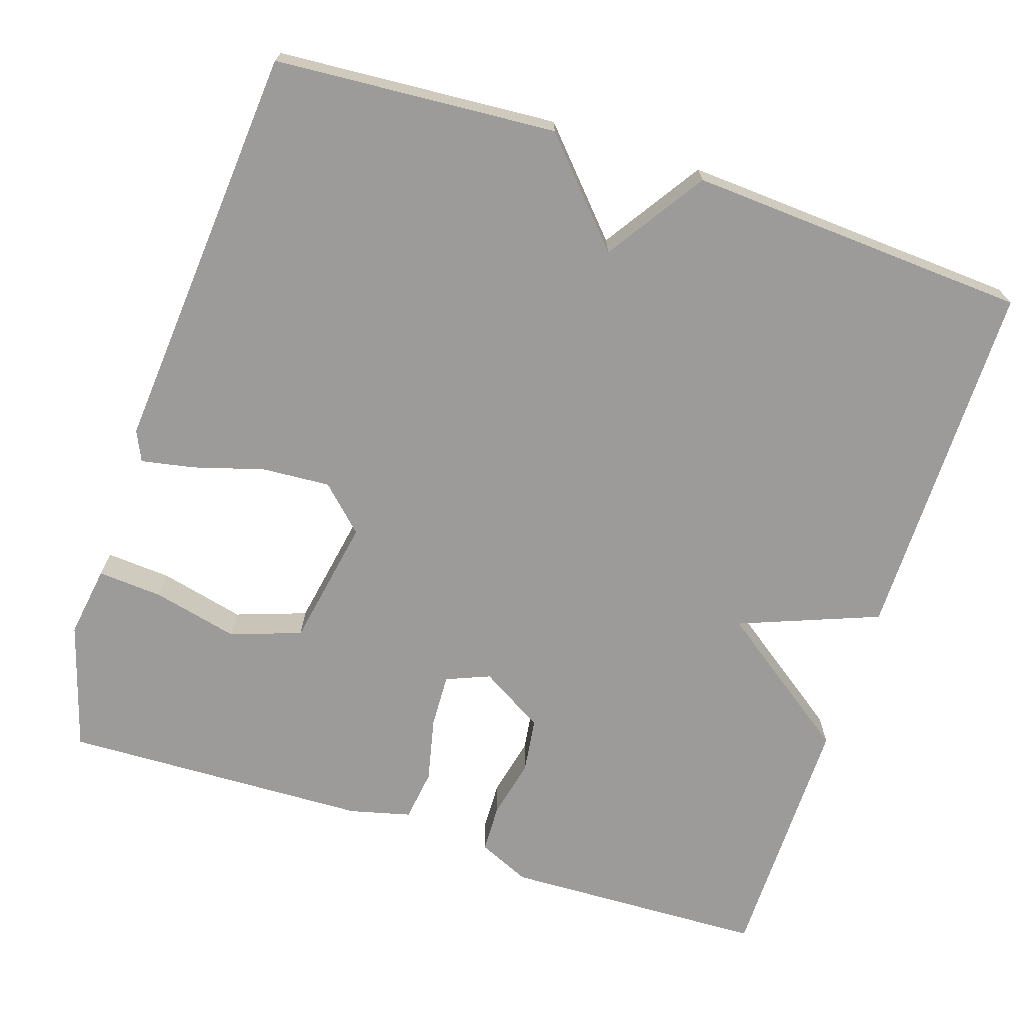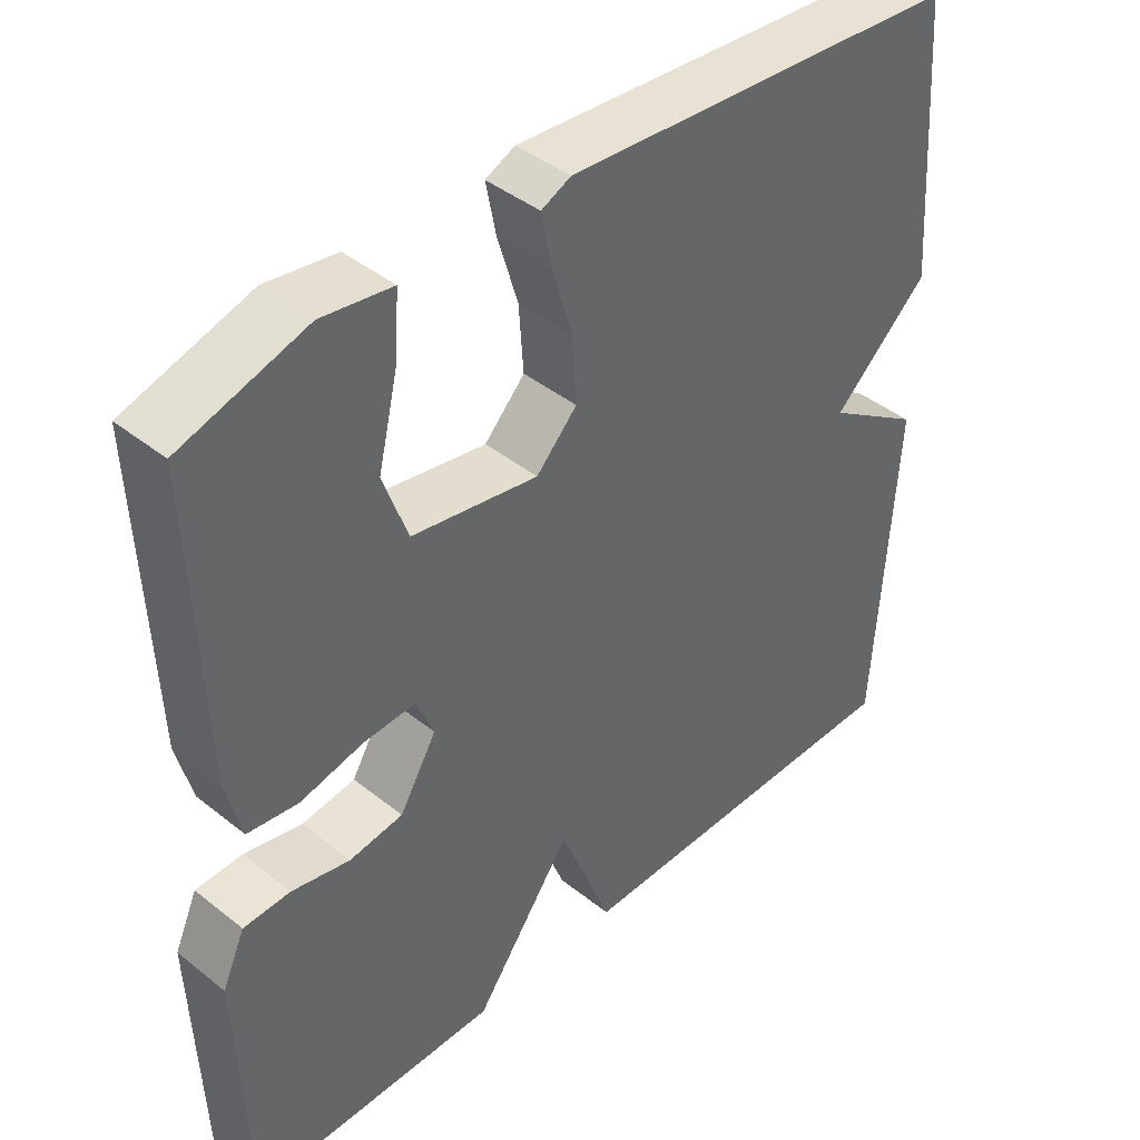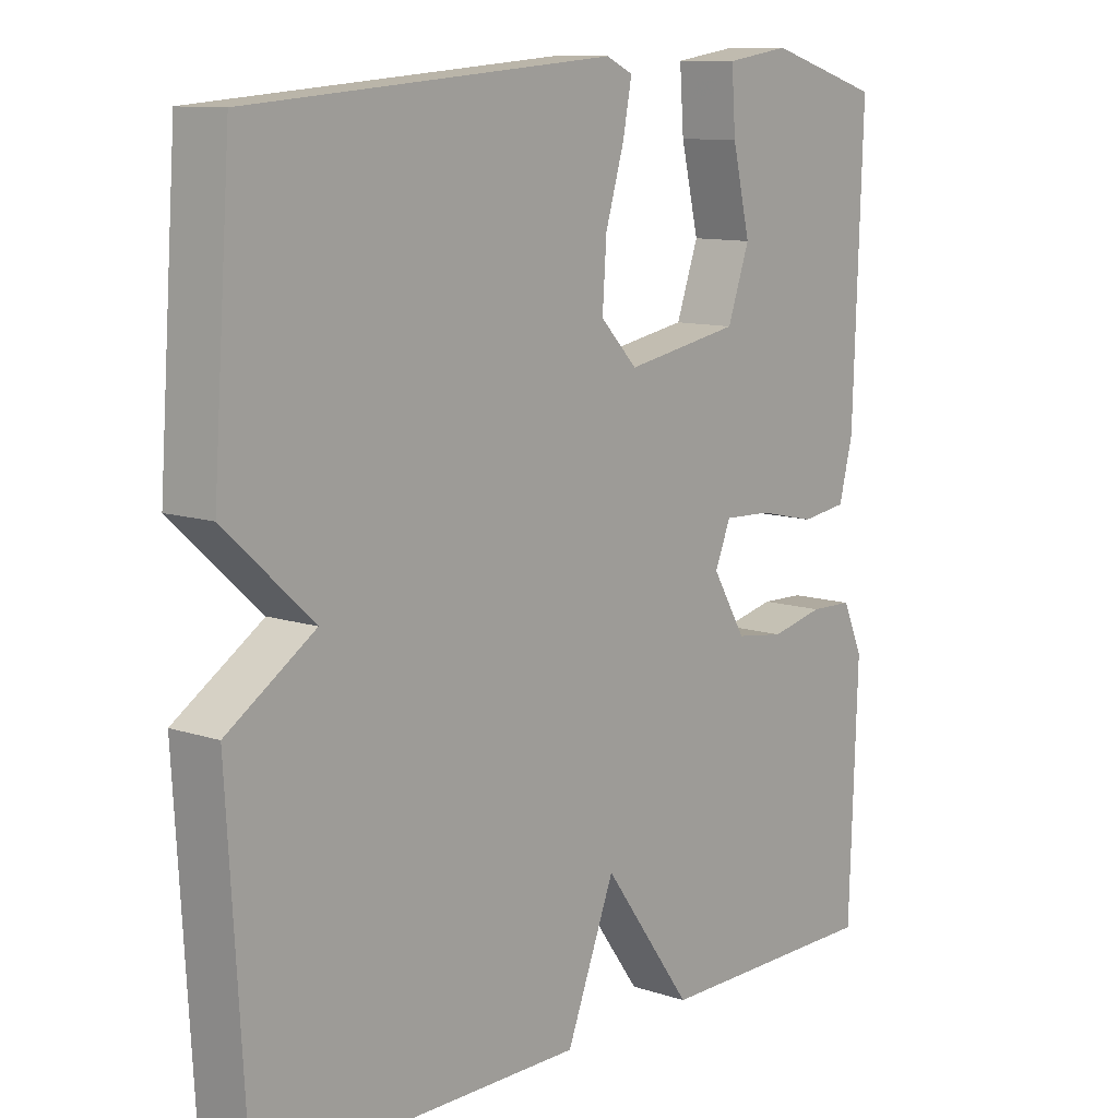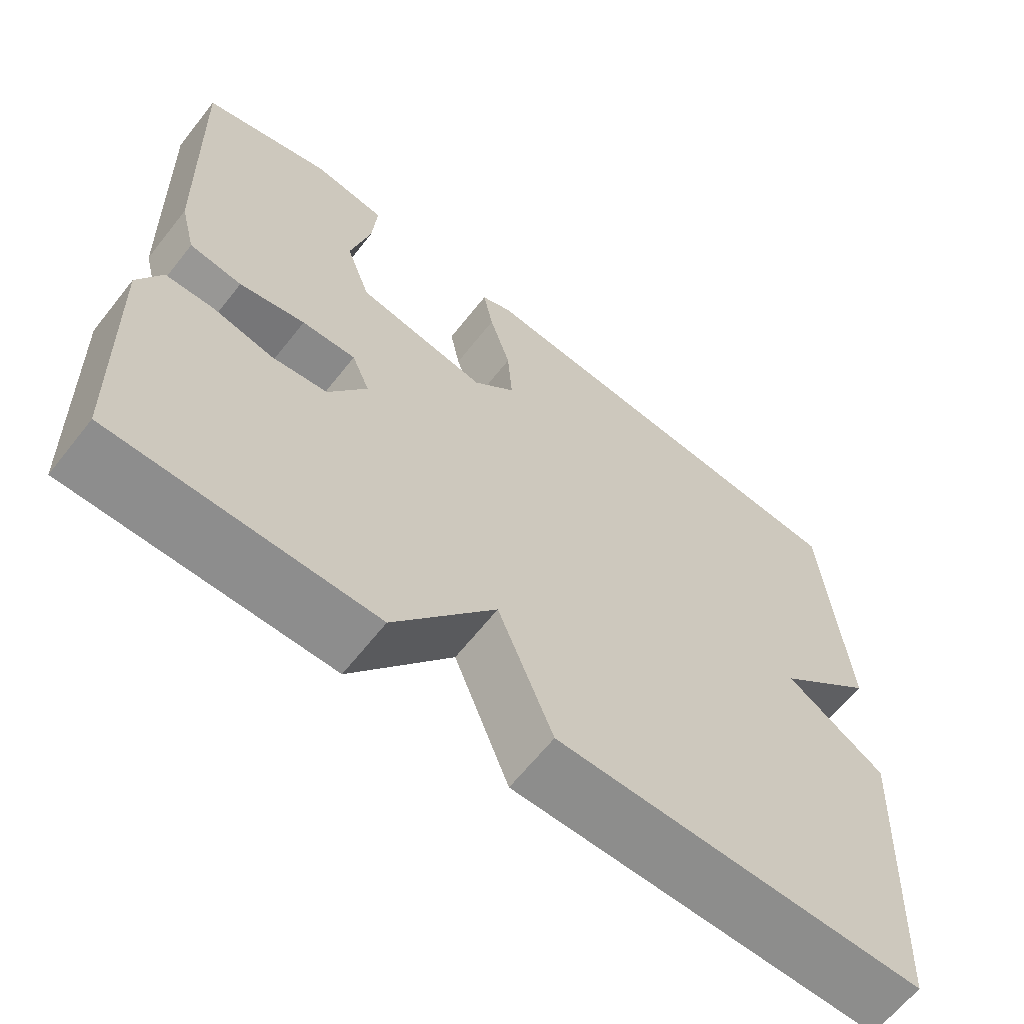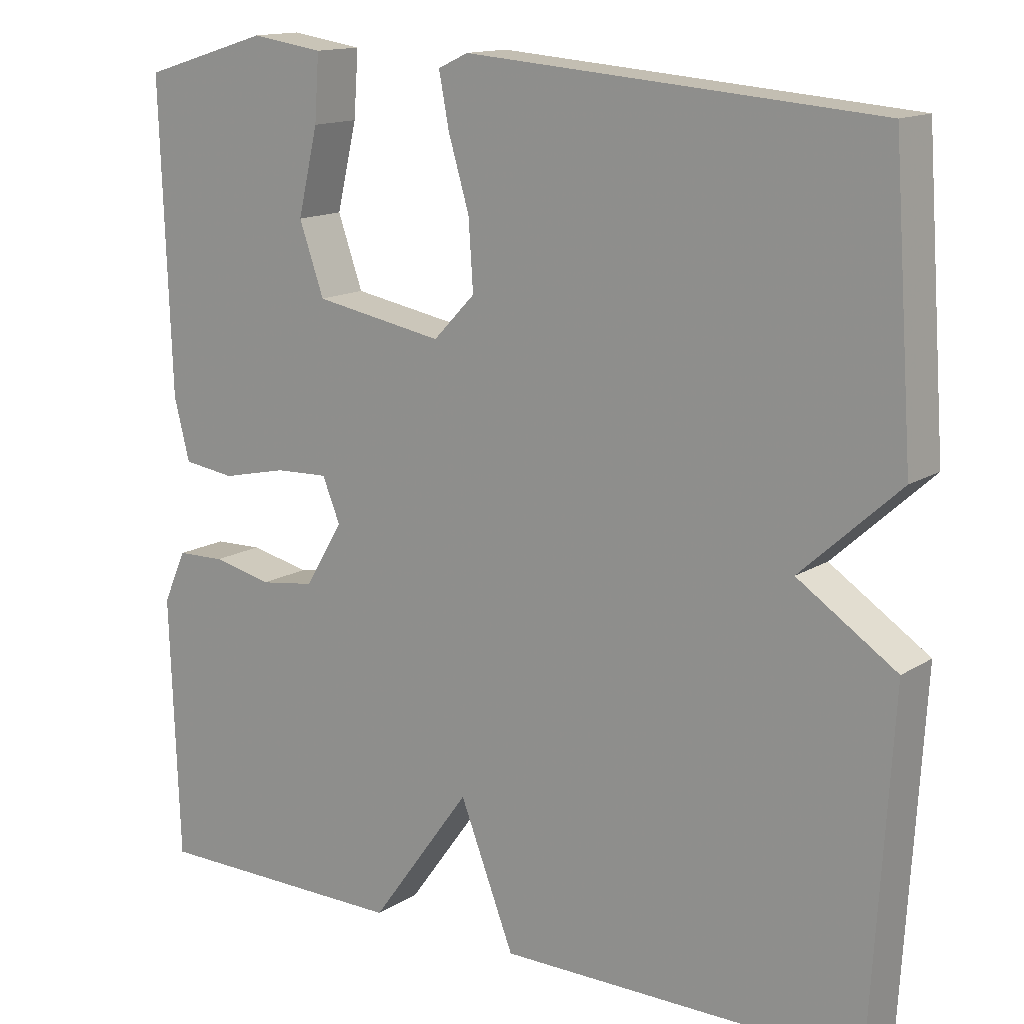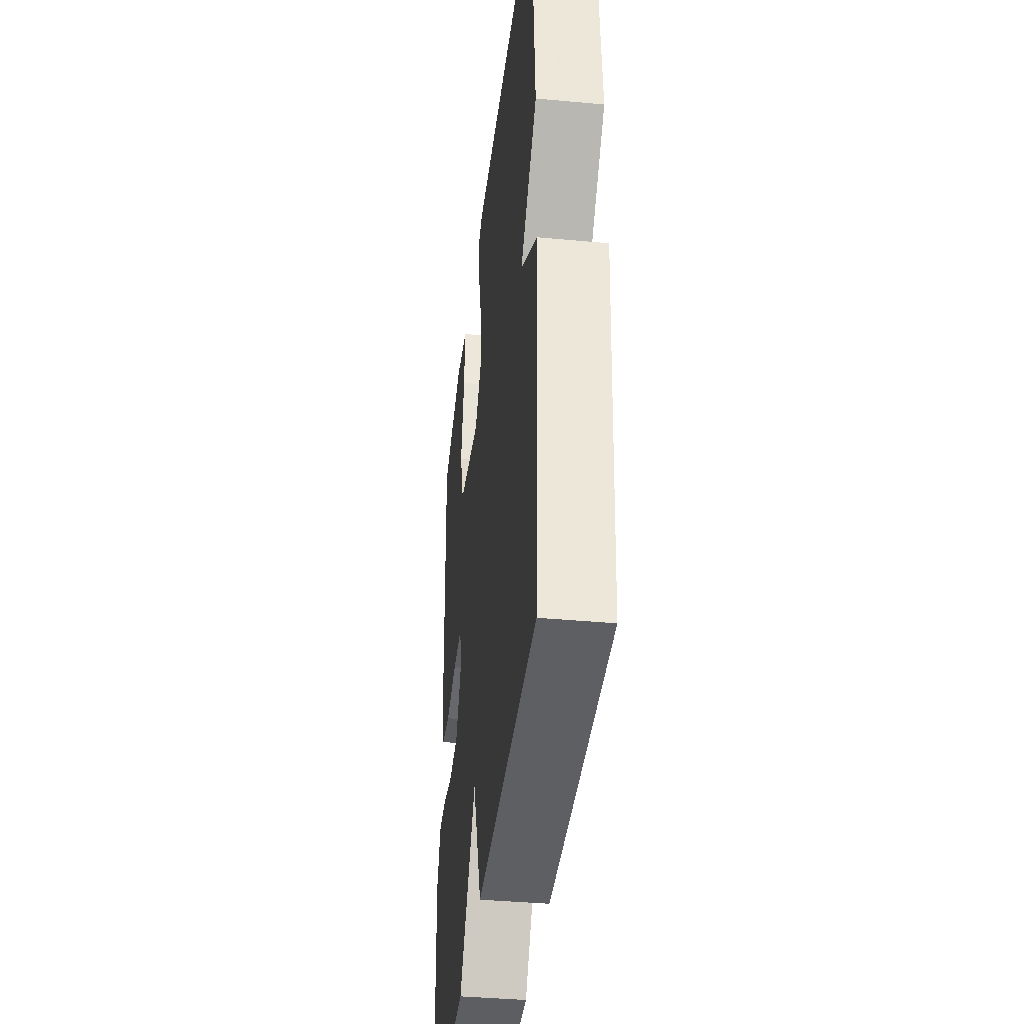
<metadata>
{"format":"obj","ext":"obj","renderer":"f3d","projection":"perspective","resolution":1024,"background":"white","views":[{"elev":-69.8,"azim":71.8,"up":"+Y"},{"elev":42.2,"azim":-46.3,"up":"+Z"},{"elev":10.7,"azim":129.7,"up":"+Z"},{"elev":-64.5,"azim":-38.4,"up":"+Z"},{"elev":14.2,"azim":36.5,"up":"+Z"},{"elev":-39.5,"azim":83.5,"up":"+Z"}]}
</metadata>
<code>
v 0.5 0.07 0.5
v 0.526 0.07 0.138
v 0.399 0.07 0.022
v 0.526 0.07 -0.062
v 0.5 0.07 -0.5
v 0.031 0.07 -0.501
v -0.039 0.07 -0.321
v -0.169 0.07 -0.501
v -0.5 0.07 -0.5
v -0.512 0.07 -0.162
v -0.482 0.07 -0.095
v -0.42 0.07 -0.093
v -0.343 0.07 -0.11
v -0.272 0.07 -0.1
v -0.223 0.07 -0.018
v -0.246 0.07 0.038
v -0.315 0.07 0.035
v -0.399 0.07 0.016
v -0.466 0.07 0.025
v -0.486 0.07 0.104
v -0.5 0.07 0.5
v -0.335 0.07 0.55
v -0.242 0.07 0.536
v -0.248 0.07 0.452
v -0.274 0.07 0.342
v -0.242 0.07 0.251
v -0.075 0.07 0.221
v -0.021 0.07 0.277
v -0.027 0.07 0.365
v -0.054 0.07 0.456
v -0.067 0.07 0.524
v -0.028 0.07 0.542
v 0.5 0 0.5
v 0.526 0 0.138
v 0.399 0 0.022
v 0.526 0 -0.062
v 0.5 0 -0.5
v 0.031 0 -0.501
v -0.039 0 -0.321
v -0.169 0 -0.501
v -0.5 0 -0.5
v -0.512 0 -0.162
v -0.482 0 -0.095
v -0.42 0 -0.093
v -0.343 0 -0.11
v -0.272 0 -0.1
v -0.223 0 -0.018
v -0.246 0 0.038
v -0.315 0 0.035
v -0.399 0 0.016
v -0.466 0 0.025
v -0.486 0 0.104
v -0.5 0 0.5
v -0.335 0 0.55
v -0.242 0 0.536
v -0.248 0 0.452
v -0.274 0 0.342
v -0.242 0 0.251
v -0.075 0 0.221
v -0.021 0 0.277
v -0.027 0 0.365
v -0.054 0 0.456
v -0.067 0 0.524
v -0.028 0 0.542
f 1 2 3
f 32 1 3
f 31 32 3
f 30 31 3
f 29 30 3
f 28 29 3
f 5 6 7
f 4 5 7
f 3 4 7
f 28 3 7
f 27 28 7
f 26 27 7 8
f 23 24 25
f 22 23 25
f 21 22 25
f 20 21 25
f 19 20 25
f 18 19 25
f 17 18 25 26
f 16 17 26
f 15 16 26
f 11 12 13
f 10 11 13
f 9 10 13
f 8 9 13
f 8 13 14
f 15 26 8
f 8 14 15
f 35 34 33
f 35 33 64
f 35 64 63
f 35 63 62
f 35 62 61
f 35 61 60
f 39 38 37
f 39 37 36
f 39 36 35
f 39 35 60
f 39 60 59
f 40 39 59 58
f 57 56 55
f 57 55 54
f 57 54 53
f 57 53 52
f 57 52 51
f 57 51 50
f 58 57 50 49
f 58 49 48
f 58 48 47
f 45 44 43
f 45 43 42
f 45 42 41
f 45 41 40
f 46 45 40
f 40 58 47
f 47 46 40
f 1 33 34 2
f 2 34 35 3
f 3 35 36 4
f 4 36 37 5
f 5 37 38 6
f 6 38 39 7
f 7 39 40 8
f 8 40 41 9
f 9 41 42 10
f 10 42 43 11
f 11 43 44 12
f 12 44 45 13
f 13 45 46 14
f 14 46 47 15
f 15 47 48 16
f 16 48 49 17
f 17 49 50 18
f 18 50 51 19
f 19 51 52 20
f 20 52 53 21
f 21 53 54 22
f 22 54 55 23
f 23 55 56 24
f 24 56 57 25
f 25 57 58 26
f 26 58 59 27
f 27 59 60 28
f 28 60 61 29
f 29 61 62 30
f 30 62 63 31
f 31 63 64 32
f 32 64 33 1

</code>
